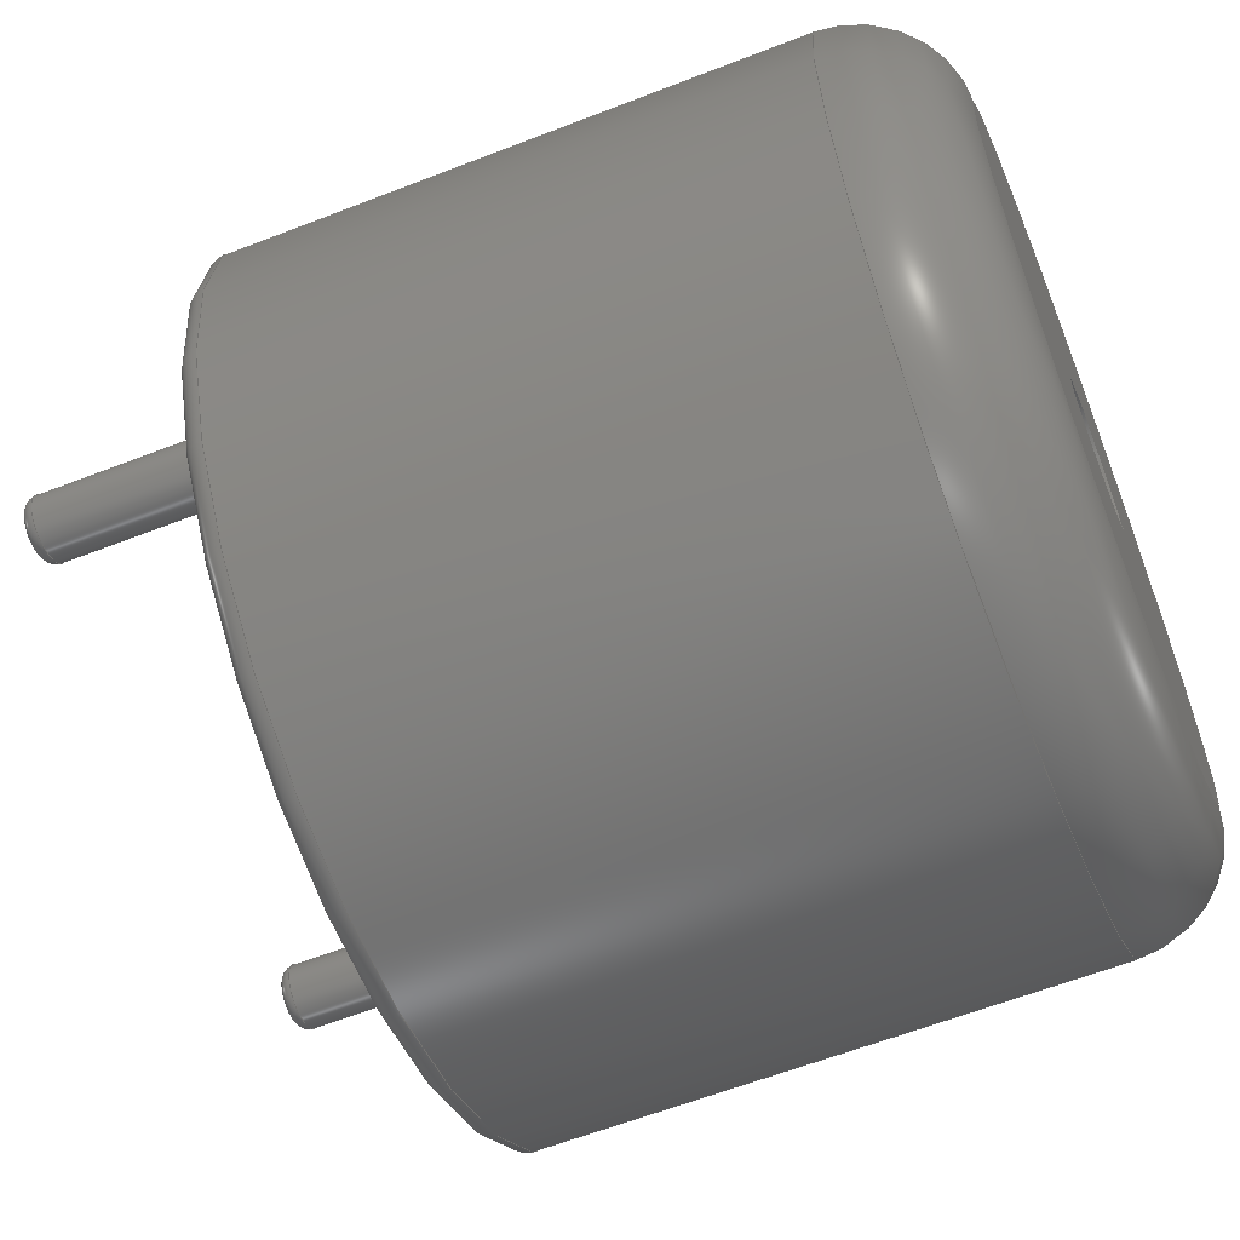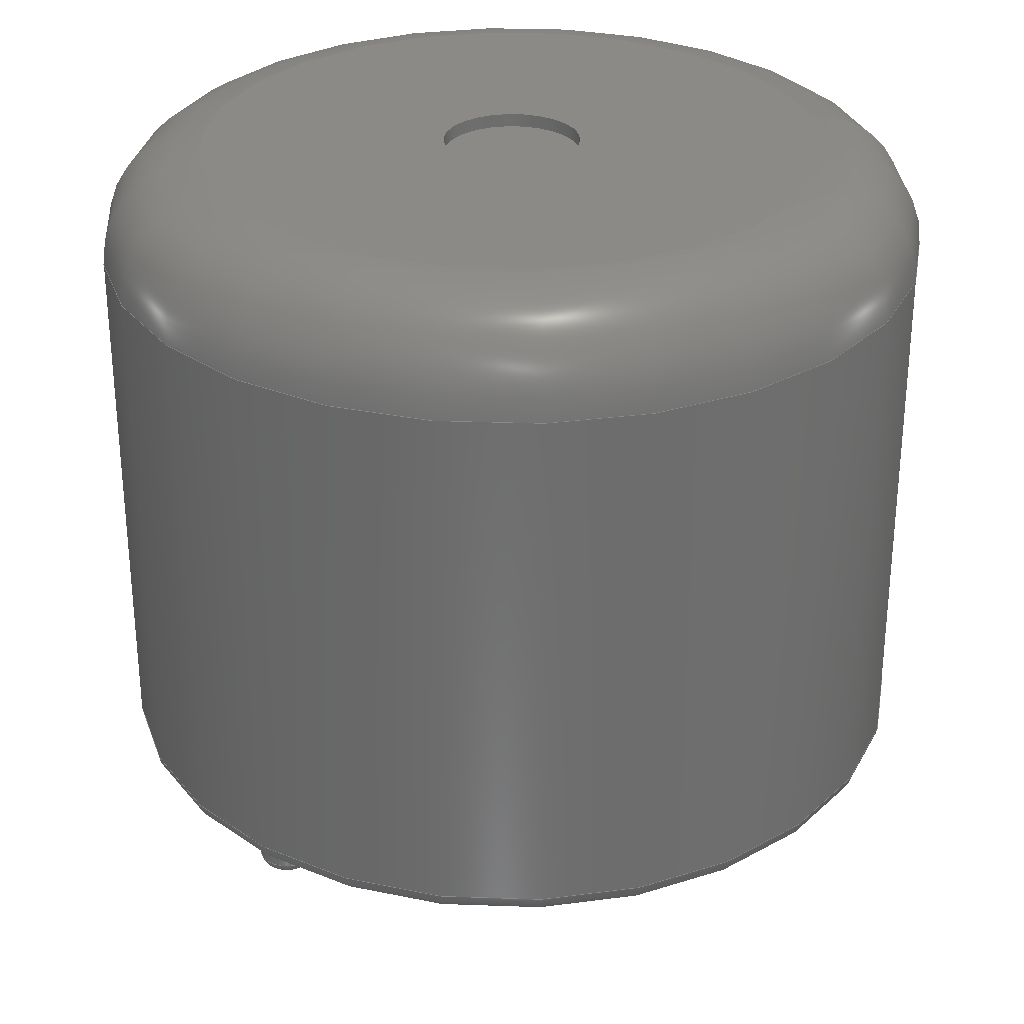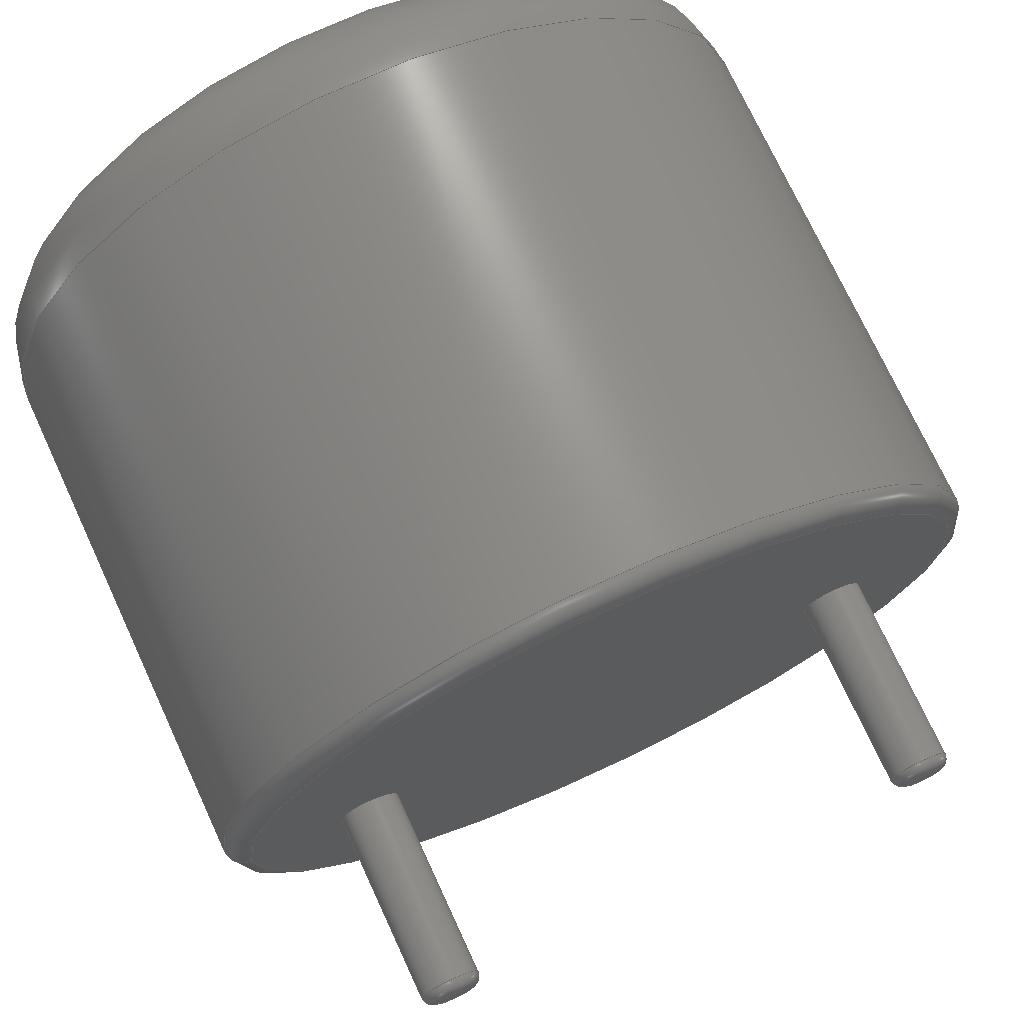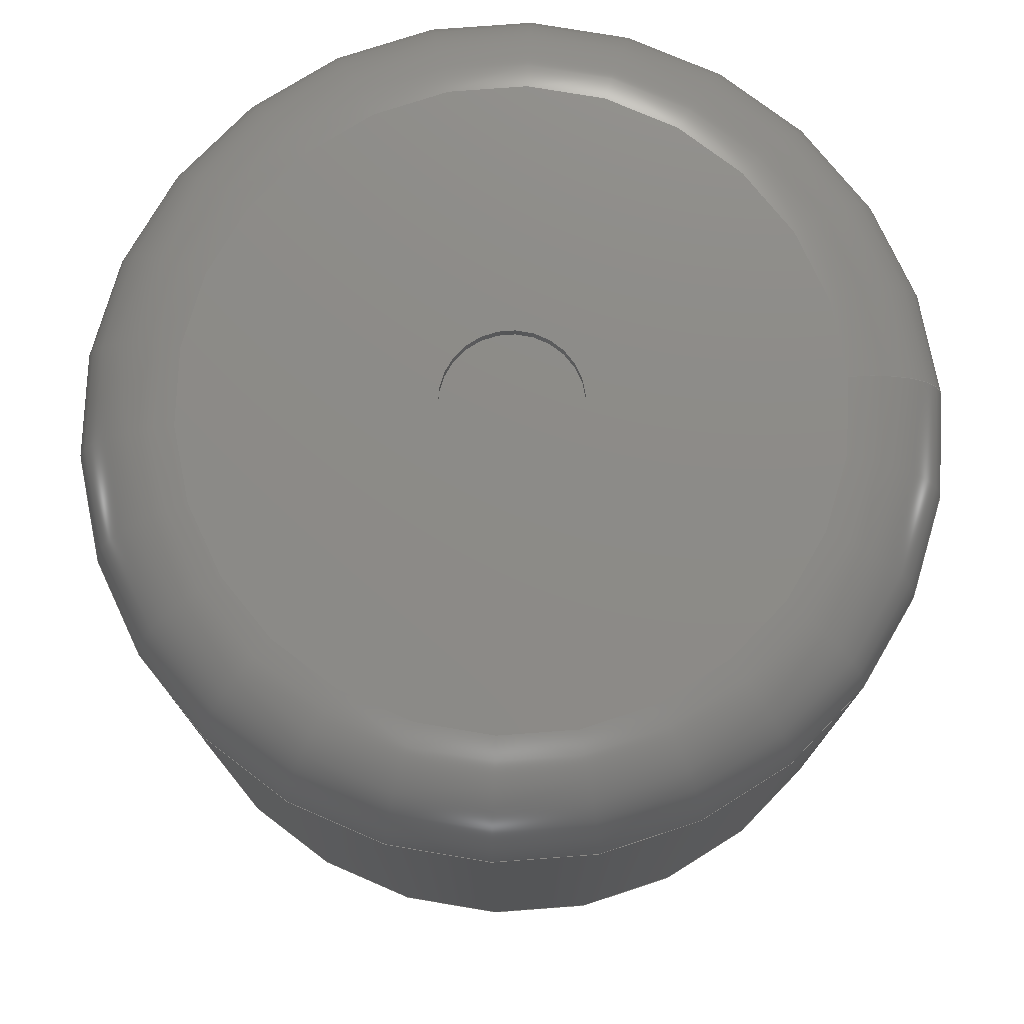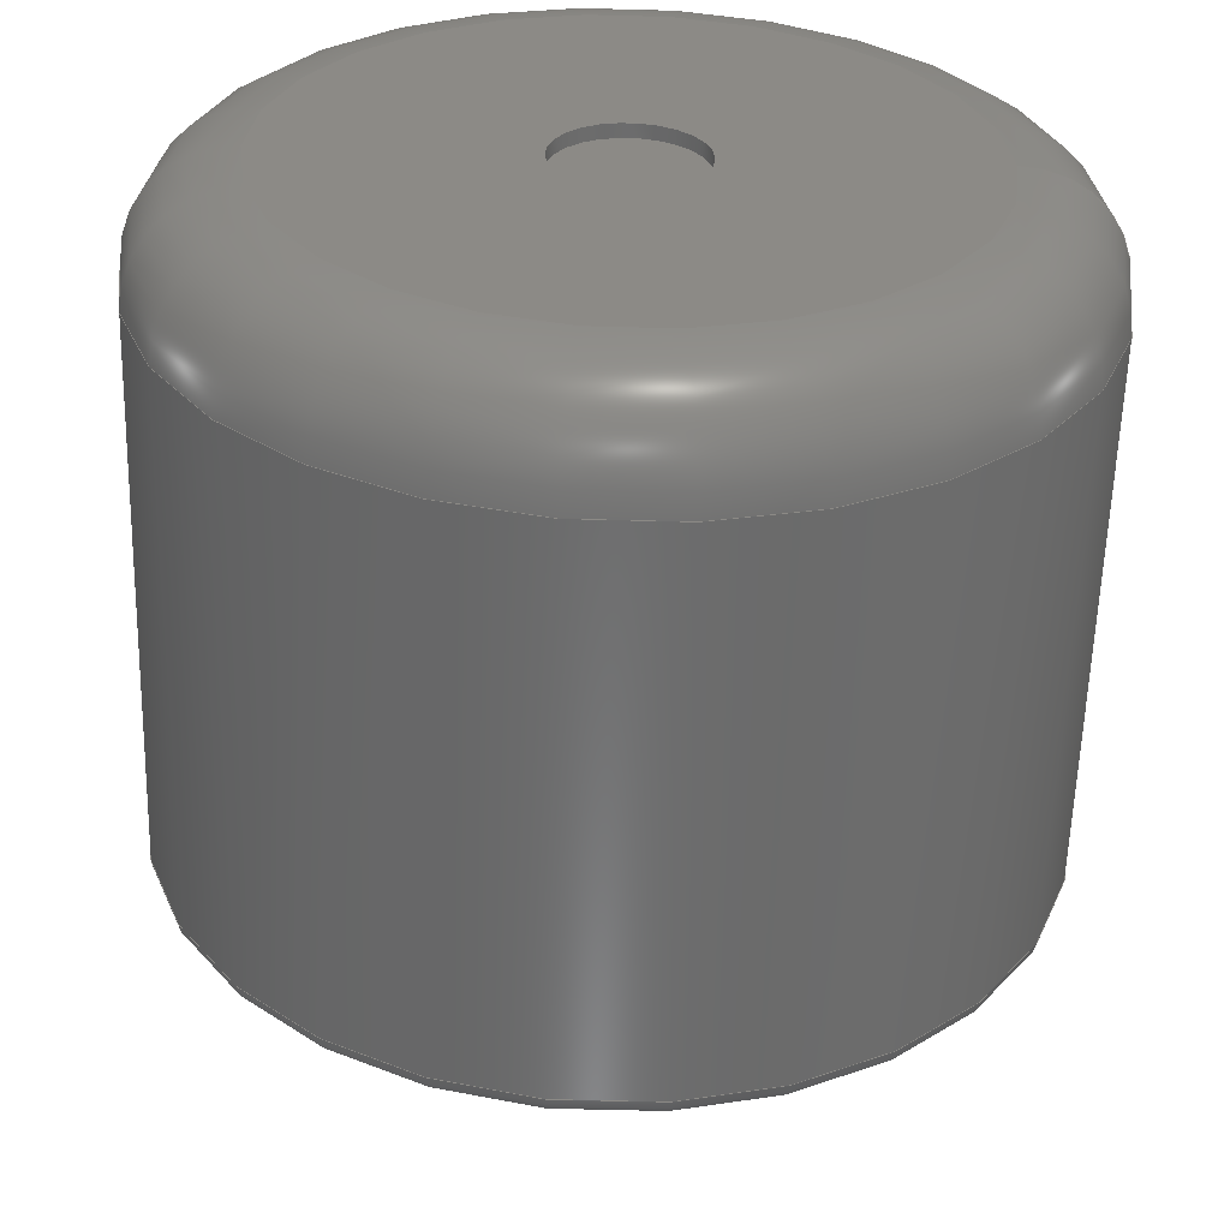
<metadata>
{"format":"step","ext":"step","renderer":"f3d","projection":"perspective","resolution":1024,"background":"white","views":[{"elev":-61.0,"azim":-68.3,"up":"+Y"},{"elev":30.1,"azim":-10.9,"up":"+Z"},{"elev":73.5,"azim":155.2,"up":"+Y"},{"elev":76.3,"azim":-4.3,"up":"+Z"},{"elev":-58.6,"azim":-1.6,"up":"+Y"}]}
</metadata>
<code>
ISO-10303-21;
DATA;
#1=APPLICATION_PROTOCOL_DEFINITION('international standard','automotive_design',2000,#2);
#2=APPLICATION_CONTEXT('core data for automotive mechanical design processes');
#3=SHAPE_DEFINITION_REPRESENTATION(#4,#10);
#4=PRODUCT_DEFINITION_SHAPE('','',#5);
#5=PRODUCT_DEFINITION('design','',#6,#9);
#6=PRODUCT_DEFINITION_FORMATION('','',#7);
#7=PRODUCT('Buzzer_12x95RM76','Buzzer_12x95RM76','',(#8));
#8=PRODUCT_CONTEXT('',#2,'mechanical');
#9=PRODUCT_DEFINITION_CONTEXT('part definition',#2,'design');
#10=ADVANCED_BREP_SHAPE_REPRESENTATION('',(#11,#15),#251);
#11=AXIS2_PLACEMENT_3D('',#12,#13,#14);
#12=CARTESIAN_POINT('',(0,0,0));
#13=DIRECTION('',(0,0,1));
#14=DIRECTION('',(1,0,-0));
#15=MANIFOLD_SOLID_BREP('',#16);
#16=CLOSED_SHELL('',(#17,#48,#69,#87,#113,#129,#148,#168,#187,#206,#227,#236,#243));
#17=ADVANCED_FACE('',(#18),#43,.T.);
#18=FACE_BOUND('',#19,.F.);
#19=EDGE_LOOP('',(#20,#29,#36,#37));
#20=ORIENTED_EDGE('',*,*,#21,.T.);
#21=EDGE_CURVE('',#22,#24,#26,.T.);
#22=VERTEX_POINT('',#23);
#23=CARTESIAN_POINT('',(9.8,1.804e-35,0.33));
#24=VERTEX_POINT('',#25);
#25=CARTESIAN_POINT('',(9.8,-8.91e-35,8.049));
#26=LINE('',#27,#28);
#27=CARTESIAN_POINT('',(9.8,0,0.03));
#28=VECTOR('',#13,1);
#29=ORIENTED_EDGE('',*,*,#30,.T.);
#30=EDGE_CURVE('',#24,#24,#31,.T.);
#31=CIRCLE('',#32,6);
#32=AXIS2_PLACEMENT_3D('',#33,#34,#35);
#33=CARTESIAN_POINT('',(3.8,-8.91e-35,8.049));
#34=DIRECTION('',(-8.56e-35,6.015e-35,1));
#35=DIRECTION('',(1,8.259e-51,8.56e-35));
#36=ORIENTED_EDGE('',*,*,#21,.F.);
#37=ORIENTED_EDGE('',*,*,#38,.F.);
#38=EDGE_CURVE('',#22,#22,#39,.T.);
#39=CIRCLE('',#40,6);
#40=AXIS2_PLACEMENT_3D('',#41,#34,#42);
#41=CARTESIAN_POINT('',(3.8,1.804e-35,0.33));
#42=DIRECTION('',(1,6.69e-52,8.56e-35));
#43=CYLINDRICAL_SURFACE('',#44,6);
#44=AXIS2_PLACEMENT_3D('',#45,#46,#47);
#45=CARTESIAN_POINT('',(3.8,0,0.03));
#46=DIRECTION('',(-0,-0,-1));
#47=DIRECTION('',(1,0,0));
#48=ADVANCED_FACE('',(#49),#66,.T.);
#49=FACE_BOUND('',#50,.F.);
#50=EDGE_LOOP('',(#51,#60,#61,#62));
#51=ORIENTED_EDGE('',*,*,#52,.F.);
#52=EDGE_CURVE('',#22,#53,#55,.T.);
#53=VERTEX_POINT('',#54);
#54=CARTESIAN_POINT('',(9.5,2.673e-51,0.03));
#55=CIRCLE('',#56,0.3);
#56=AXIS2_PLACEMENT_3D('',#57,#58,#59);
#57=CARTESIAN_POINT('',(9.5,9.022e-37,0.33));
#58=DIRECTION('',(3.007e-36,1,-6.015e-35));
#59=DIRECTION('',(1,-3.007e-36,8.56e-35));
#60=ORIENTED_EDGE('',*,*,#38,.T.);
#61=ORIENTED_EDGE('',*,*,#52,.T.);
#62=ORIENTED_EDGE('',*,*,#63,.F.);
#63=EDGE_CURVE('',#53,#53,#64,.T.);
#64=CIRCLE('',#65,5.7);
#65=AXIS2_PLACEMENT_3D('',#45,#34,#42);
#66=TOROIDAL_SURFACE('',#67,5.7,0.3);
#67=AXIS2_PLACEMENT_3D('',#41,#68,#42);
#68=DIRECTION('',(8.56e-35,-6.015e-35,-1));
#69=ADVANCED_FACE('',(#70),#86,.T.);
#70=FACE_BOUND('',#71,.T.);
#71=EDGE_LOOP('',(#72,#29,#80,#81));
#72=ORIENTED_EDGE('',*,*,#73,.F.);
#73=EDGE_CURVE('',#24,#74,#76,.T.);
#74=VERTEX_POINT('',#75);
#75=CARTESIAN_POINT('',(8.319,3.207e-50,9.53));
#76=CIRCLE('',#77,1.481);
#77=AXIS2_PLACEMENT_3D('',#78,#79,#35);
#78=CARTESIAN_POINT('',(8.319,-8.91e-35,8.049));
#79=DIRECTION('',(8.259e-51,-1,6.015e-35));
#80=ORIENTED_EDGE('',*,*,#73,.T.);
#81=ORIENTED_EDGE('',*,*,#82,.F.);
#82=EDGE_CURVE('',#74,#74,#83,.T.);
#83=CIRCLE('',#84,4.519);
#84=AXIS2_PLACEMENT_3D('',#85,#34,#35);
#85=CARTESIAN_POINT('',(3.8,0,9.53));
#86=TOROIDAL_SURFACE('',#32,4.519,1.481);
#87=ADVANCED_FACE('',(#88,#91,#100),#109,.F.);
#88=FACE_BOUND('',#89,.F.);
#89=EDGE_LOOP('',(#90));
#90=ORIENTED_EDGE('',*,*,#63,.T.);
#91=FACE_BOUND('',#92,.F.);
#92=EDGE_LOOP('',(#93));
#93=ORIENTED_EDGE('',*,*,#94,.F.);
#94=EDGE_CURVE('',#95,#95,#97,.T.);
#95=VERTEX_POINT('',#96);
#96=CARTESIAN_POINT('',(0.45,0,0.03));
#97=CIRCLE('',#98,0.45);
#98=AXIS2_PLACEMENT_3D('',#99,#13,#47);
#99=CARTESIAN_POINT('',(0,0,0.03));
#100=FACE_BOUND('',#101,.F.);
#101=EDGE_LOOP('',(#102));
#102=ORIENTED_EDGE('',*,*,#103,.F.);
#103=EDGE_CURVE('',#104,#104,#106,.T.);
#104=VERTEX_POINT('',#105);
#105=CARTESIAN_POINT('',(8.05,0,0.03));
#106=CIRCLE('',#107,0.45);
#107=AXIS2_PLACEMENT_3D('',#108,#13,#47);
#108=CARTESIAN_POINT('',(7.6,0,0.03));
#109=PLANE('',#110);
#110=AXIS2_PLACEMENT_3D('',#111,#34,#112);
#111=CARTESIAN_POINT('',(3.8,2.109e-16,0.03));
#112=DIRECTION('',(1,0,8.56e-35));
#113=ADVANCED_FACE('',(#114,#117),#126,.T.);
#114=FACE_BOUND('',#115,.T.);
#115=EDGE_LOOP('',(#116));
#116=ORIENTED_EDGE('',*,*,#82,.T.);
#117=FACE_BOUND('',#118,.T.);
#118=EDGE_LOOP('',(#119));
#119=ORIENTED_EDGE('',*,*,#120,.T.);
#120=EDGE_CURVE('',#121,#121,#123,.T.);
#121=VERTEX_POINT('',#122);
#122=CARTESIAN_POINT('',(4.8,0,9.53));
#123=CIRCLE('',#124,1);
#124=AXIS2_PLACEMENT_3D('',#85,#125,#47);
#125=DIRECTION('',(0,0,-1));
#126=PLANE('',#127);
#127=AXIS2_PLACEMENT_3D('',#128,#34,#112);
#128=CARTESIAN_POINT('',(3.8,2.109e-16,9.53));
#129=ADVANCED_FACE('',(#130),#145,.T.);
#130=FACE_BOUND('',#131,.T.);
#131=EDGE_LOOP('',(#93,#132,#139,#144));
#132=ORIENTED_EDGE('',*,*,#133,.T.);
#133=EDGE_CURVE('',#95,#134,#136,.T.);
#134=VERTEX_POINT('',#135);
#135=CARTESIAN_POINT('',(0.45,0,-2.82));
#136=LINE('',#137,#138);
#137=CARTESIAN_POINT('',(0.45,0,1.03));
#138=VECTOR('',#46,1);
#139=ORIENTED_EDGE('',*,*,#140,.T.);
#140=EDGE_CURVE('',#134,#134,#141,.T.);
#141=CIRCLE('',#142,0.45);
#142=AXIS2_PLACEMENT_3D('',#143,#13,#47);
#143=CARTESIAN_POINT('',(0,0,-2.82));
#144=ORIENTED_EDGE('',*,*,#133,.F.);
#145=CYLINDRICAL_SURFACE('',#146,0.45);
#146=AXIS2_PLACEMENT_3D('',#147,#13,#47);
#147=CARTESIAN_POINT('',(0,0,1.03));
#148=ADVANCED_FACE('',(#149),#165,.T.);
#149=FACE_BOUND('',#150,.T.);
#150=EDGE_LOOP('',(#102,#151,#157,#164));
#151=ORIENTED_EDGE('',*,*,#152,.T.);
#152=EDGE_CURVE('',#104,#153,#155,.T.);
#153=VERTEX_POINT('',#154);
#154=CARTESIAN_POINT('',(8.05,6.043e-33,-2.82));
#155=LINE('',#156,#138);
#156=CARTESIAN_POINT('',(8.05,0,1.03));
#157=ORIENTED_EDGE('',*,*,#158,.T.);
#158=EDGE_CURVE('',#153,#153,#159,.T.);
#159=CIRCLE('',#160,0.45);
#160=AXIS2_PLACEMENT_3D('',#161,#162,#163);
#161=CARTESIAN_POINT('',(7.6,-1.295e-31,-2.82));
#162=DIRECTION('',(-1.197e-30,3.357e-32,1));
#163=DIRECTION('',(1,3.013e-31,1.197e-30));
#164=ORIENTED_EDGE('',*,*,#152,.F.);
#165=CYLINDRICAL_SURFACE('',#166,0.45);
#166=AXIS2_PLACEMENT_3D('',#167,#13,#47);
#167=CARTESIAN_POINT('',(7.6,0,1.03));
#168=ADVANCED_FACE('',(#169),#184,.F.);
#169=FACE_BOUND('',#170,.T.);
#170=EDGE_LOOP('',(#171,#178,#182,#183));
#171=ORIENTED_EDGE('',*,*,#172,.F.);
#172=EDGE_CURVE('',#173,#173,#175,.T.);
#173=VERTEX_POINT('',#174);
#174=CARTESIAN_POINT('',(4.8,0,9.33));
#175=CIRCLE('',#176,1);
#176=AXIS2_PLACEMENT_3D('',#177,#13,#47);
#177=CARTESIAN_POINT('',(3.8,0,9.33));
#178=ORIENTED_EDGE('',*,*,#179,.T.);
#179=EDGE_CURVE('',#173,#121,#180,.T.);
#180=LINE('',#181,#28);
#181=CARTESIAN_POINT('',(4.8,0,1.93));
#182=ORIENTED_EDGE('',*,*,#120,.F.);
#183=ORIENTED_EDGE('',*,*,#179,.F.);
#184=CYLINDRICAL_SURFACE('',#185,1);
#185=AXIS2_PLACEMENT_3D('',#186,#46,#47);
#186=CARTESIAN_POINT('',(3.8,0,1.93));
#187=ADVANCED_FACE('',(#188),#204,.T.);
#188=FACE_BOUND('',#189,.F.);
#189=EDGE_LOOP('',(#190,#139,#198,#199));
#190=ORIENTED_EDGE('',*,*,#191,.F.);
#191=EDGE_CURVE('',#134,#192,#194,.T.);
#192=VERTEX_POINT('',#193);
#193=CARTESIAN_POINT('',(0.27,0,-3));
#194=CIRCLE('',#195,0.18);
#195=AXIS2_PLACEMENT_3D('',#196,#197,#47);
#196=CARTESIAN_POINT('',(0.27,0,-2.82));
#197=DIRECTION('',(-0,1,0));
#198=ORIENTED_EDGE('',*,*,#191,.T.);
#199=ORIENTED_EDGE('',*,*,#200,.F.);
#200=EDGE_CURVE('',#192,#192,#201,.T.);
#201=CIRCLE('',#202,0.27);
#202=AXIS2_PLACEMENT_3D('',#203,#13,#47);
#203=CARTESIAN_POINT('',(0,0,-3));
#204=TOROIDAL_SURFACE('',#205,0.27,0.18);
#205=AXIS2_PLACEMENT_3D('',#143,#46,#47);
#206=ADVANCED_FACE('',(#207),#224,.T.);
#207=FACE_BOUND('',#208,.F.);
#208=EDGE_LOOP('',(#209,#157,#218,#219));
#209=ORIENTED_EDGE('',*,*,#210,.F.);
#210=EDGE_CURVE('',#153,#211,#213,.T.);
#211=VERTEX_POINT('',#212);
#212=CARTESIAN_POINT('',(7.87,-5.423e-32,-3));
#213=CIRCLE('',#214,0.18);
#214=AXIS2_PLACEMENT_3D('',#215,#216,#217);
#215=CARTESIAN_POINT('',(7.87,-5.182e-32,-2.82));
#216=DIRECTION('',(-2.879e-31,1,-3.357e-32));
#217=DIRECTION('',(1,2.879e-31,1.197e-30));
#218=ORIENTED_EDGE('',*,*,#210,.T.);
#219=ORIENTED_EDGE('',*,*,#220,.F.);
#220=EDGE_CURVE('',#211,#211,#221,.T.);
#221=CIRCLE('',#222,0.27);
#222=AXIS2_PLACEMENT_3D('',#223,#162,#163);
#223=CARTESIAN_POINT('',(7.6,-1.356e-31,-3));
#224=TOROIDAL_SURFACE('',#225,0.27,0.18);
#225=AXIS2_PLACEMENT_3D('',#161,#226,#163);
#226=DIRECTION('',(1.197e-30,-3.357e-32,-1));
#227=ADVANCED_FACE('',(#228),#231,.T.);
#228=FACE_BOUND('',#229,.T.);
#229=EDGE_LOOP('',(#230));
#230=ORIENTED_EDGE('',*,*,#172,.T.);
#231=PLANE('',#232);
#232=AXIS2_PLACEMENT_3D('',#233,#234,#235);
#233=CARTESIAN_POINT('',(3.8,8.738e-17,9.33));
#234=DIRECTION('',(-4.93e-31,-1.632e-32,1));
#235=DIRECTION('',(1,0,4.93e-31));
#236=ADVANCED_FACE('',(#237),#240,.F.);
#237=FACE_BOUND('',#238,.F.);
#238=EDGE_LOOP('',(#239));
#239=ORIENTED_EDGE('',*,*,#200,.T.);
#240=PLANE('',#241);
#241=AXIS2_PLACEMENT_3D('',#242,#13,#47);
#242=CARTESIAN_POINT('',(-1.187e-17,2.911e-17,-3));
#243=ADVANCED_FACE('',(#244),#247,.F.);
#244=FACE_BOUND('',#245,.F.);
#245=EDGE_LOOP('',(#246));
#246=ORIENTED_EDGE('',*,*,#220,.T.);
#247=PLANE('',#248);
#248=AXIS2_PLACEMENT_3D('',#249,#162,#250);
#249=CARTESIAN_POINT('',(7.6,-1.837e-17,-3));
#250=DIRECTION('',(1,0,1.197e-30));
#251=( GEOMETRIC_REPRESENTATION_CONTEXT(3) GLOBAL_UNCERTAINTY_ASSIGNED_CONTEXT((#255)) GLOBAL_UNIT_ASSIGNED_CONTEXT((#252,#253,#254)) REPRESENTATION_CONTEXT('Context #1','3D Context with UNIT and UNCERTAINTY') );
#252=( LENGTH_UNIT() NAMED_UNIT(*) SI_UNIT(.MILLI.,.METRE.) );
#253=( NAMED_UNIT(*) PLANE_ANGLE_UNIT() SI_UNIT($,.RADIAN.) );
#254=( NAMED_UNIT(*) SI_UNIT($,.STERADIAN.) SOLID_ANGLE_UNIT() );
#255=UNCERTAINTY_MEASURE_WITH_UNIT(LENGTH_MEASURE(1e-07),#252,'distance_accuracy_value','confusion accuracy');
#256=PRODUCT_RELATED_PRODUCT_CATEGORY('part',$,(#7));
#257=MECHANICAL_DESIGN_GEOMETRIC_PRESENTATION_REPRESENTATION('',(#258,#266,#267,#268,#269,#270,#278,#279,#280,#281,#282,#290,#291),#251);
#258=STYLED_ITEM('color',(#259),#17);
#259=PRESENTATION_STYLE_ASSIGNMENT((#260));
#260=SURFACE_STYLE_USAGE(.BOTH.,#261);
#261=SURFACE_SIDE_STYLE('',(#262));
#262=SURFACE_STYLE_FILL_AREA(#263);
#263=FILL_AREA_STYLE('',(#264));
#264=FILL_AREA_STYLE_COLOUR('',#265);
#265=COLOUR_RGB('',0.148,0.145,0.145);
#266=STYLED_ITEM('color',(#259),#48);
#267=STYLED_ITEM('color',(#259),#69);
#268=STYLED_ITEM('color',(#259),#87);
#269=STYLED_ITEM('color',(#259),#113);
#270=STYLED_ITEM('color',(#271),#129);
#271=PRESENTATION_STYLE_ASSIGNMENT((#272));
#272=SURFACE_STYLE_USAGE(.BOTH.,#273);
#273=SURFACE_SIDE_STYLE('',(#274));
#274=SURFACE_STYLE_FILL_AREA(#275);
#275=FILL_AREA_STYLE('',(#276));
#276=FILL_AREA_STYLE_COLOUR('',#277);
#277=COLOUR_RGB('',0.824,0.82,0.781);
#278=STYLED_ITEM('color',(#271),#148);
#279=STYLED_ITEM('color',(#259),#168);
#280=STYLED_ITEM('color',(#271),#187);
#281=STYLED_ITEM('color',(#271),#206);
#282=STYLED_ITEM('color',(#283),#227);
#283=PRESENTATION_STYLE_ASSIGNMENT((#284));
#284=SURFACE_STYLE_USAGE(.BOTH.,#285);
#285=SURFACE_SIDE_STYLE('',(#286));
#286=SURFACE_STYLE_FILL_AREA(#287);
#287=FILL_AREA_STYLE('',(#288));
#288=FILL_AREA_STYLE_COLOUR('',#289);
#289=COLOUR_RGB('',0.809,0.426,0.148);
#290=STYLED_ITEM('color',(#271),#236);
#291=STYLED_ITEM('color',(#271),#243);
ENDSEC;
END-ISO-10303-21;


</code>
